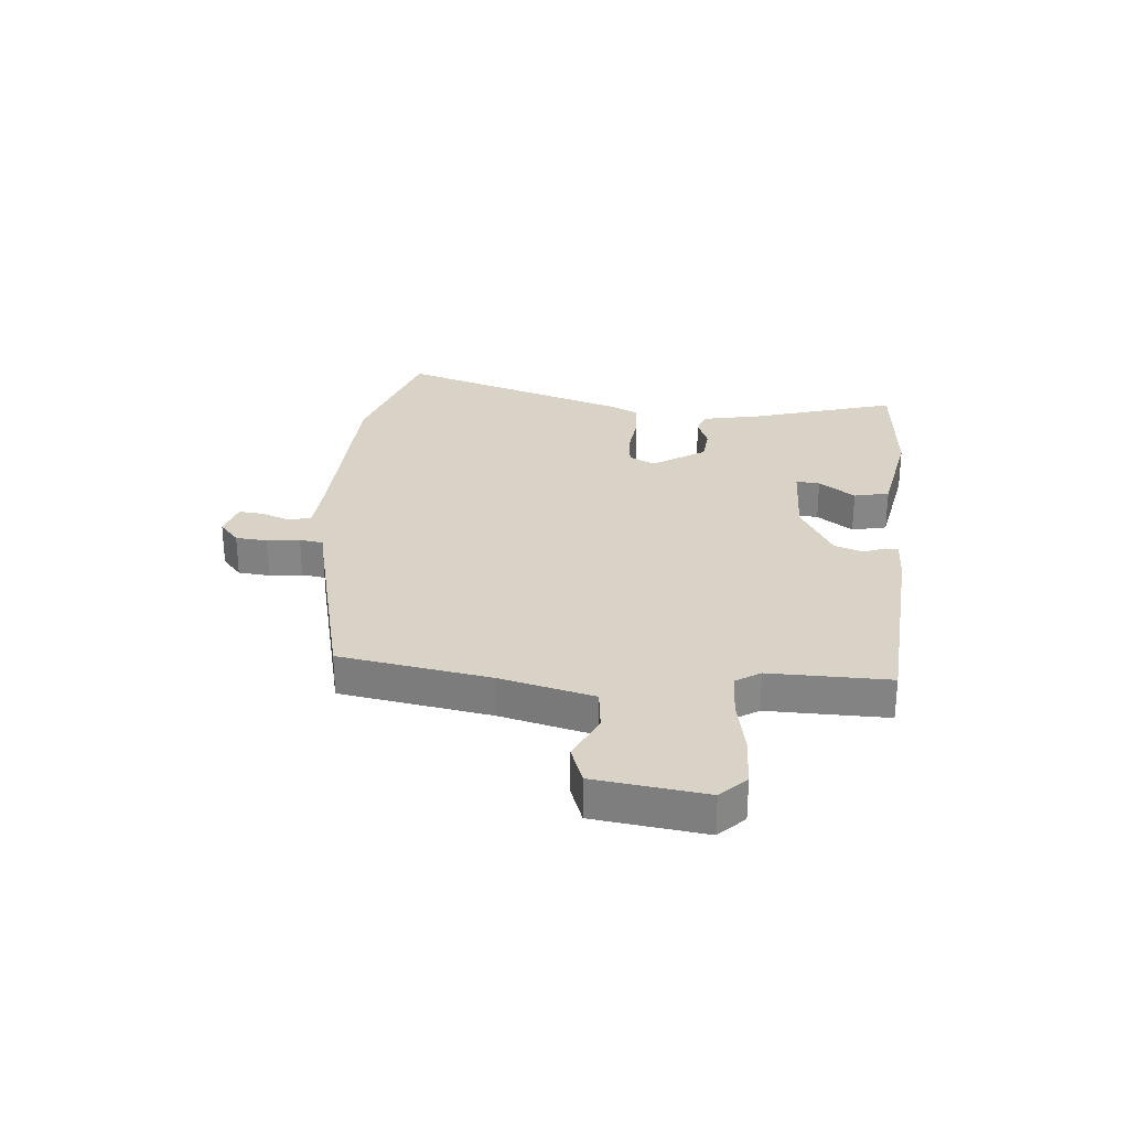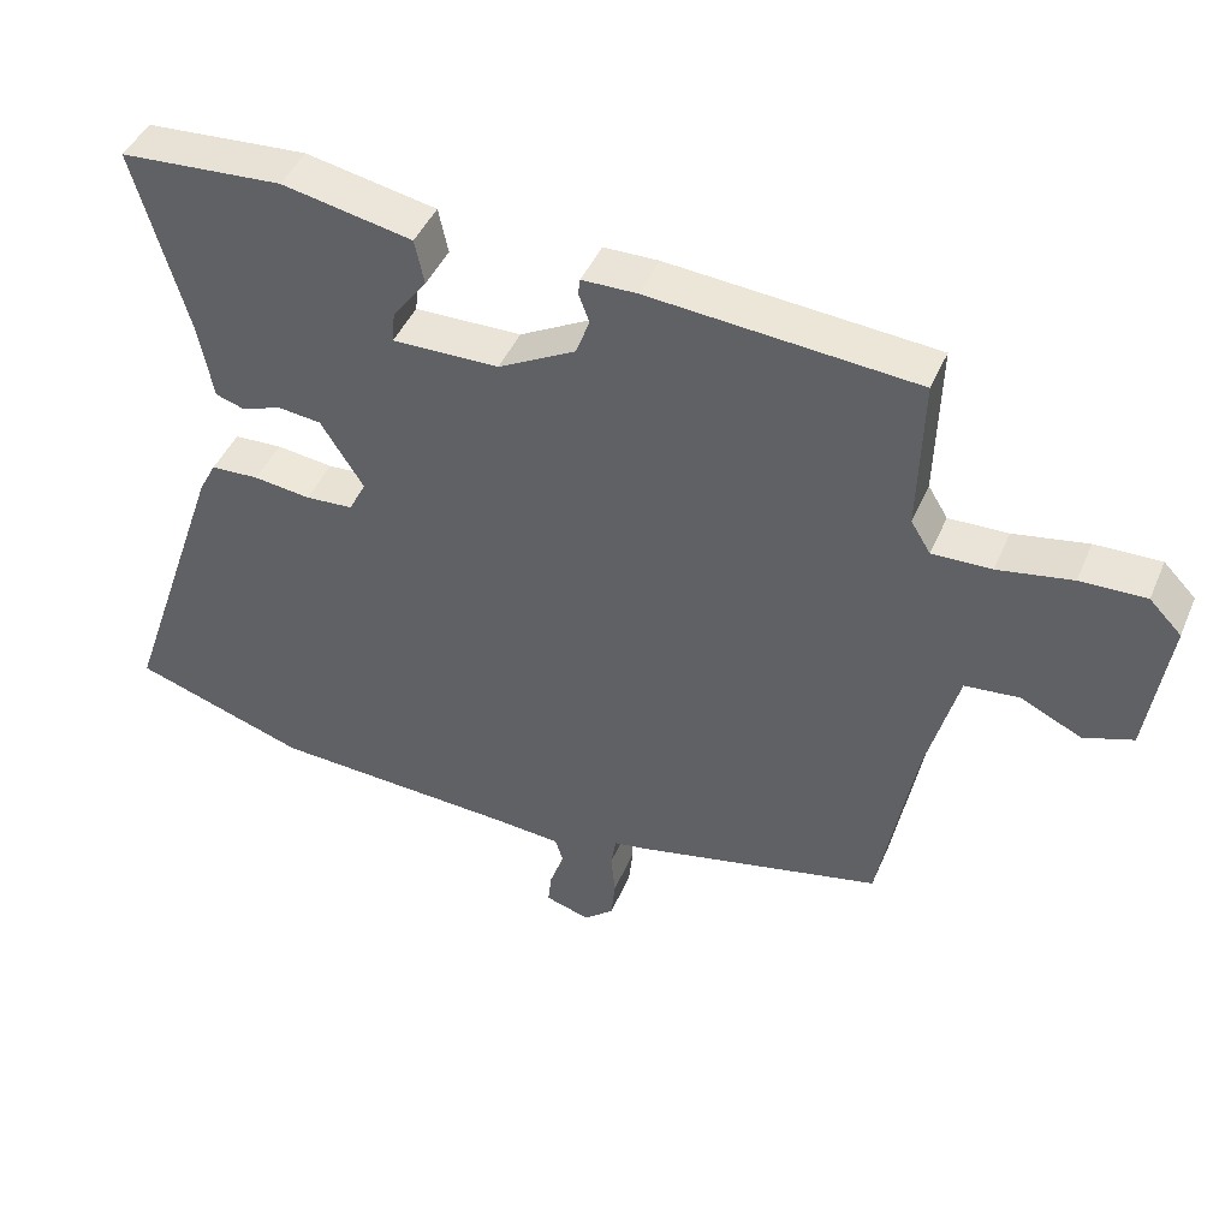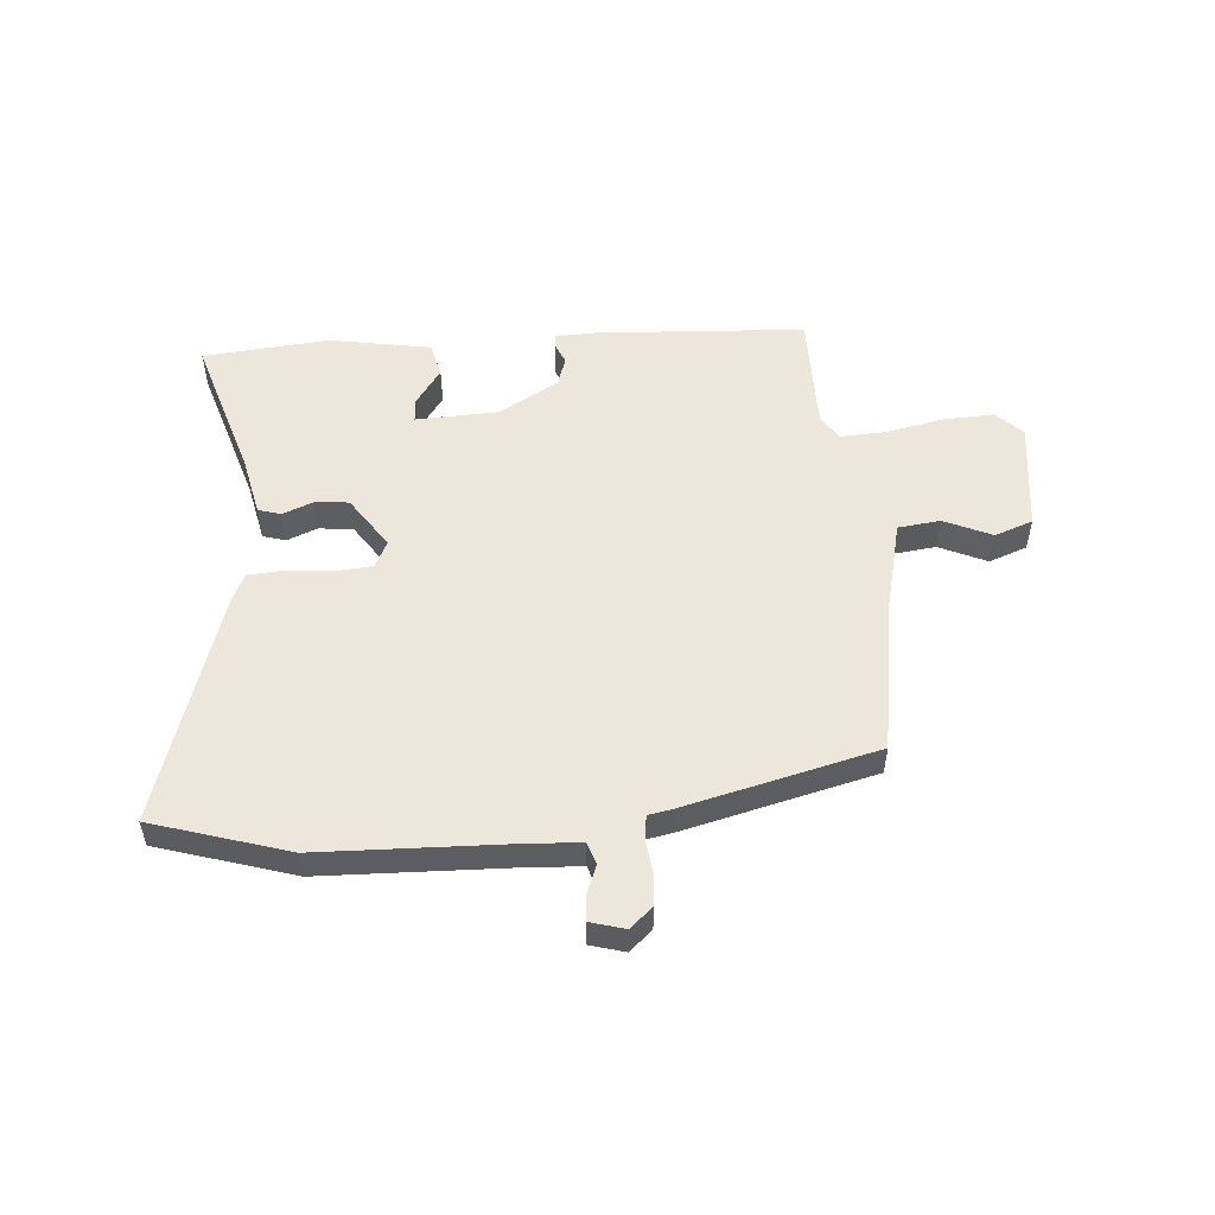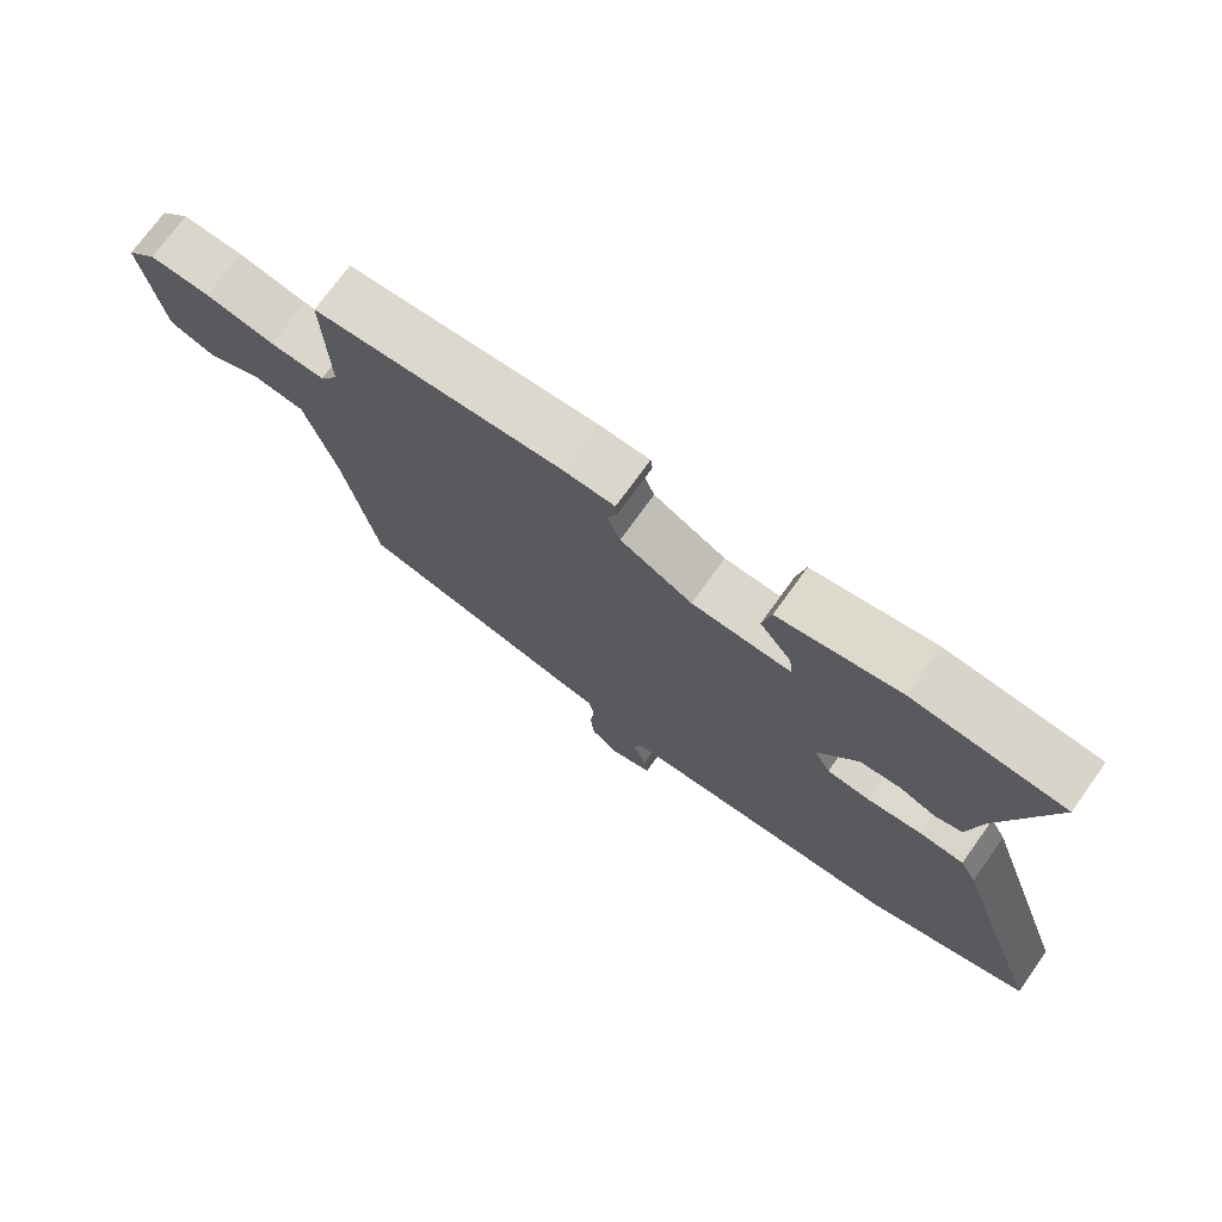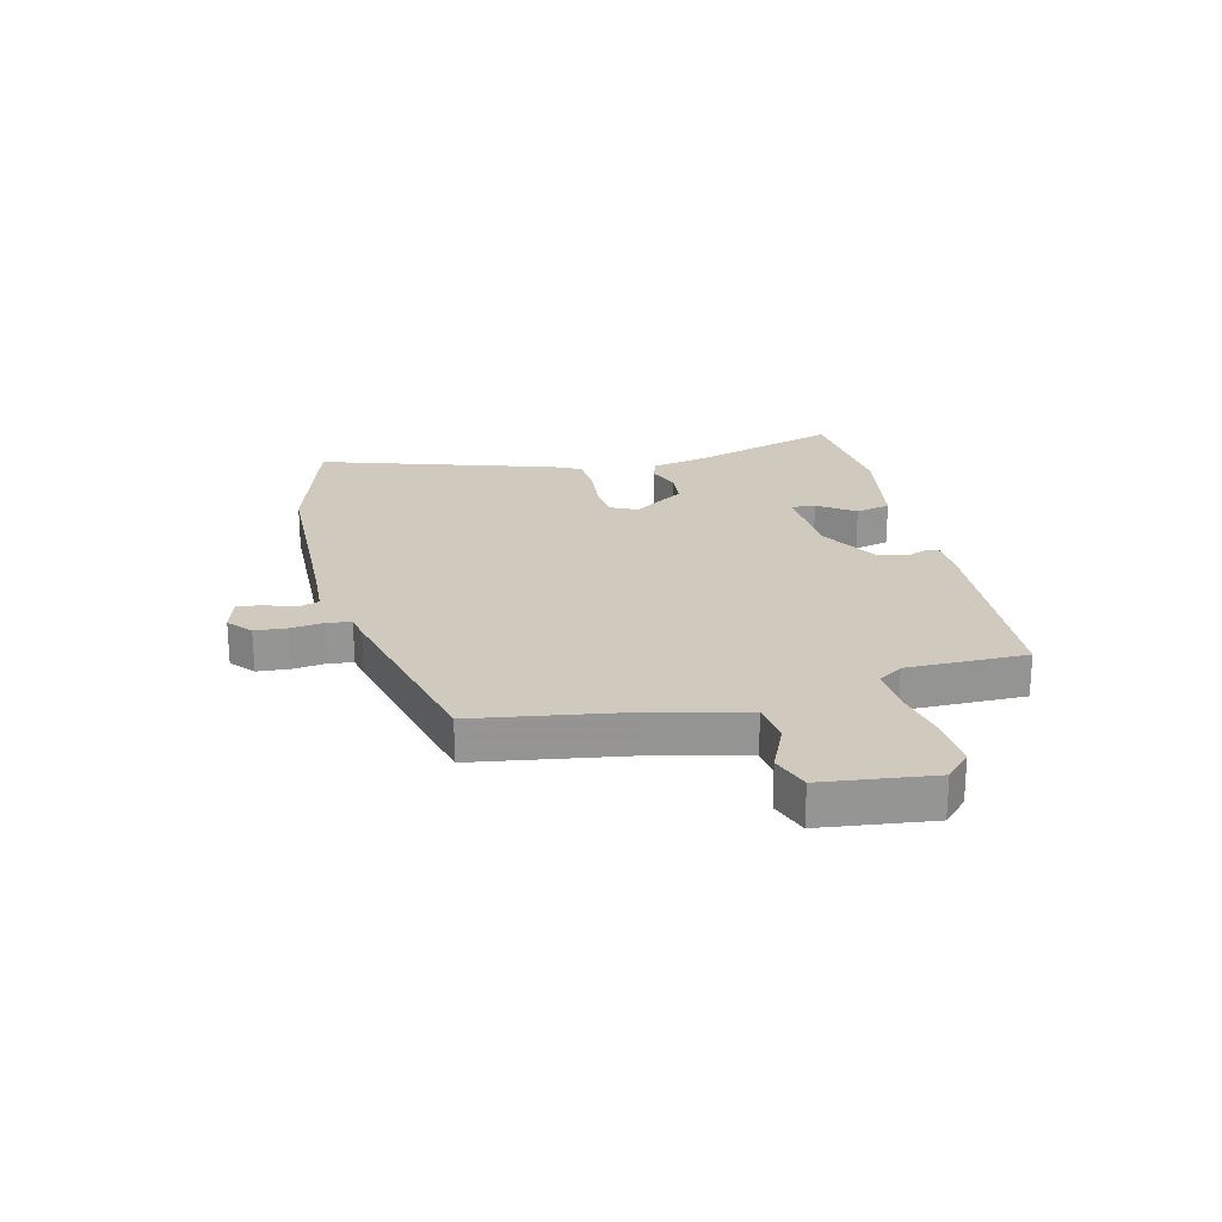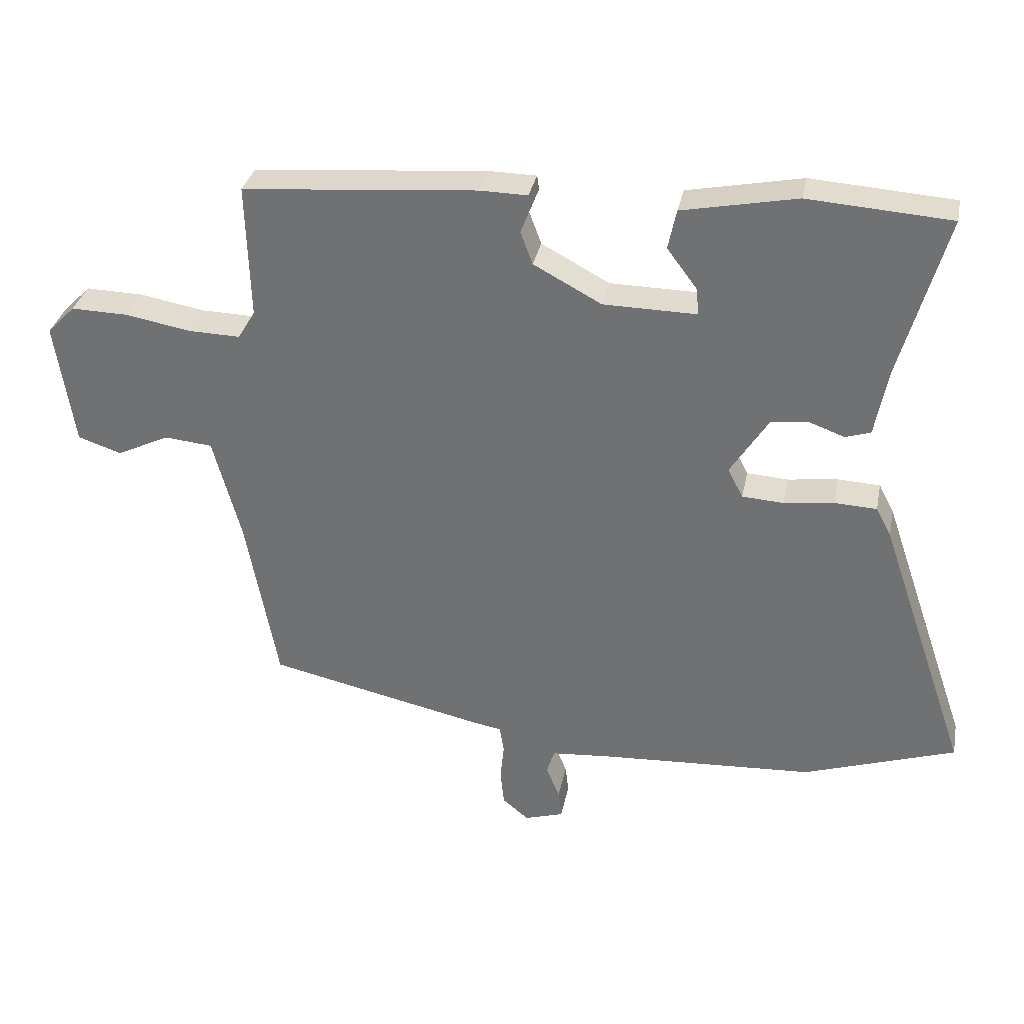
<metadata>
{"format":"obj","ext":"obj","renderer":"f3d","projection":"perspective","resolution":1024,"background":"white","views":[{"elev":28.2,"azim":-85.9,"up":"+Y"},{"elev":44.3,"azim":-157.8,"up":"+Z"},{"elev":53.0,"azim":174.0,"up":"+Y"},{"elev":73.5,"azim":35.7,"up":"+Z"},{"elev":23.1,"azim":-105.2,"up":"+Y"},{"elev":33.1,"azim":11.2,"up":"+Z"}]}
</metadata>
<code>
v -0.504 0.07 0.458
v -0.138 0.07 0.489
v -0.063 0.07 0.488
v -0.06 0.07 0.466
v -0.075 0.07 0.427
v -0.056 0.07 0.376
v 0.05 0.07 0.319
v 0.196 0.07 0.317
v 0.192 0.07 0.359
v 0.145 0.07 0.422
v 0.158 0.07 0.484
v 0.337 0.07 0.52
v 0.56 0.07 0.505
v 0.488 0.07 0.249
v 0.468 0.07 0.143
v 0.428 0.07 0.13
v 0.374 0.07 0.15
v 0.314 0.07 0.143
v 0.255 0.07 0.05
v 0.279 0.07 0.004
v 0.344 0.07 0
v 0.422 0.07 0.01
v 0.488 0.07 0.007
v 0.512 0.07 -0.039
v 0.653 0.07 -0.449
v 0.415 0.07 -0.529
v 0.081 0.07 -0.548
v -0.014 0.07 -0.556
v -0.026 0.07 -0.595
v -0.005 0.07 -0.646
v 0 0.07 -0.69
v -0.061 0.07 -0.709
v -0.102 0.07 -0.675
v -0.108 0.07 -0.619
v -0.102 0.07 -0.561
v -0.109 0.07 -0.518
v -0.152 0.07 -0.511
v -0.494 0.07 -0.436
v -0.543 0.07 -0.17
v -0.587 0.07 -0.006
v -0.662 0.07 0.001
v -0.745 0.07 -0.039
v -0.813 0.07 -0.016
v -0.842 0.07 0.179
v -0.798 0.07 0.224
v -0.708 0.07 0.222
v -0.606 0.07 0.204
v -0.525 0.07 0.202
v -0.498 0.07 0.246
v -0.504 0 0.458
v -0.138 0 0.489
v -0.063 0 0.488
v -0.06 0 0.466
v -0.075 0 0.427
v -0.056 0 0.376
v 0.05 0 0.319
v 0.196 0 0.317
v 0.192 0 0.359
v 0.145 0 0.422
v 0.158 0 0.484
v 0.337 0 0.52
v 0.56 0 0.505
v 0.488 0 0.249
v 0.468 0 0.143
v 0.428 0 0.13
v 0.374 0 0.15
v 0.314 0 0.143
v 0.255 0 0.05
v 0.279 0 0.004
v 0.344 0 0
v 0.422 0 0.01
v 0.488 0 0.007
v 0.512 0 -0.039
v 0.653 0 -0.449
v 0.415 0 -0.529
v 0.081 0 -0.548
v -0.014 0 -0.556
v -0.026 0 -0.595
v -0.005 0 -0.646
v 0 0 -0.69
v -0.061 0 -0.709
v -0.102 0 -0.675
v -0.108 0 -0.619
v -0.102 0 -0.561
v -0.109 0 -0.518
v -0.152 0 -0.511
v -0.494 0 -0.436
v -0.543 0 -0.17
v -0.587 0 -0.006
v -0.662 0 0.001
v -0.745 0 -0.039
v -0.813 0 -0.016
v -0.842 0 0.179
v -0.798 0 0.224
v -0.708 0 0.222
v -0.606 0 0.204
v -0.525 0 0.202
v -0.498 0 0.246
f 45 46 47
f 44 45 47
f 43 44 47
f 42 43 47
f 41 42 47
f 40 41 47 48
f 39 40 48 49
f 38 39 49
f 37 38 49
f 36 37 49
f 33 34 35
f 32 33 35
f 31 32 35
f 30 31 35
f 29 30 35
f 28 29 35 36
f 49 1 2
f 36 49 2
f 28 36 2
f 27 28 2
f 25 26 27
f 24 25 27
f 23 24 27
f 22 23 27
f 21 22 27
f 14 15 16 17
f 13 14 17
f 12 13 17
f 11 12 17
f 10 11 17
f 9 10 17
f 8 9 17 18
f 7 8 18 19
f 2 3 4 5
f 2 5 6
f 27 2 6
f 20 21 27
f 19 20 27
f 7 19 27
f 6 7 27
f 96 95 94
f 96 94 93
f 96 93 92
f 96 92 91
f 96 91 90
f 97 96 90 89
f 98 97 89 88
f 98 88 87
f 98 87 86
f 98 86 85
f 84 83 82
f 84 82 81
f 84 81 80
f 84 80 79
f 84 79 78
f 85 84 78 77
f 51 50 98
f 51 98 85
f 51 85 77
f 51 77 76
f 76 75 74
f 76 74 73
f 76 73 72
f 76 72 71
f 76 71 70
f 66 65 64 63
f 66 63 62
f 66 62 61
f 66 61 60
f 66 60 59
f 66 59 58
f 67 66 58 57
f 68 67 57 56
f 54 53 52 51
f 55 54 51
f 55 51 76
f 76 70 69
f 76 69 68
f 76 68 56
f 76 56 55
f 1 50 51 2
f 2 51 52 3
f 3 52 53 4
f 4 53 54 5
f 5 54 55 6
f 6 55 56 7
f 7 56 57 8
f 8 57 58 9
f 9 58 59 10
f 10 59 60 11
f 11 60 61 12
f 12 61 62 13
f 13 62 63 14
f 14 63 64 15
f 15 64 65 16
f 16 65 66 17
f 17 66 67 18
f 18 67 68 19
f 19 68 69 20
f 20 69 70 21
f 21 70 71 22
f 22 71 72 23
f 23 72 73 24
f 24 73 74 25
f 25 74 75 26
f 26 75 76 27
f 27 76 77 28
f 28 77 78 29
f 29 78 79 30
f 30 79 80 31
f 31 80 81 32
f 32 81 82 33
f 33 82 83 34
f 34 83 84 35
f 35 84 85 36
f 36 85 86 37
f 37 86 87 38
f 38 87 88 39
f 39 88 89 40
f 40 89 90 41
f 41 90 91 42
f 42 91 92 43
f 43 92 93 44
f 44 93 94 45
f 45 94 95 46
f 46 95 96 47
f 47 96 97 48
f 48 97 98 49
f 49 98 50 1

</code>
